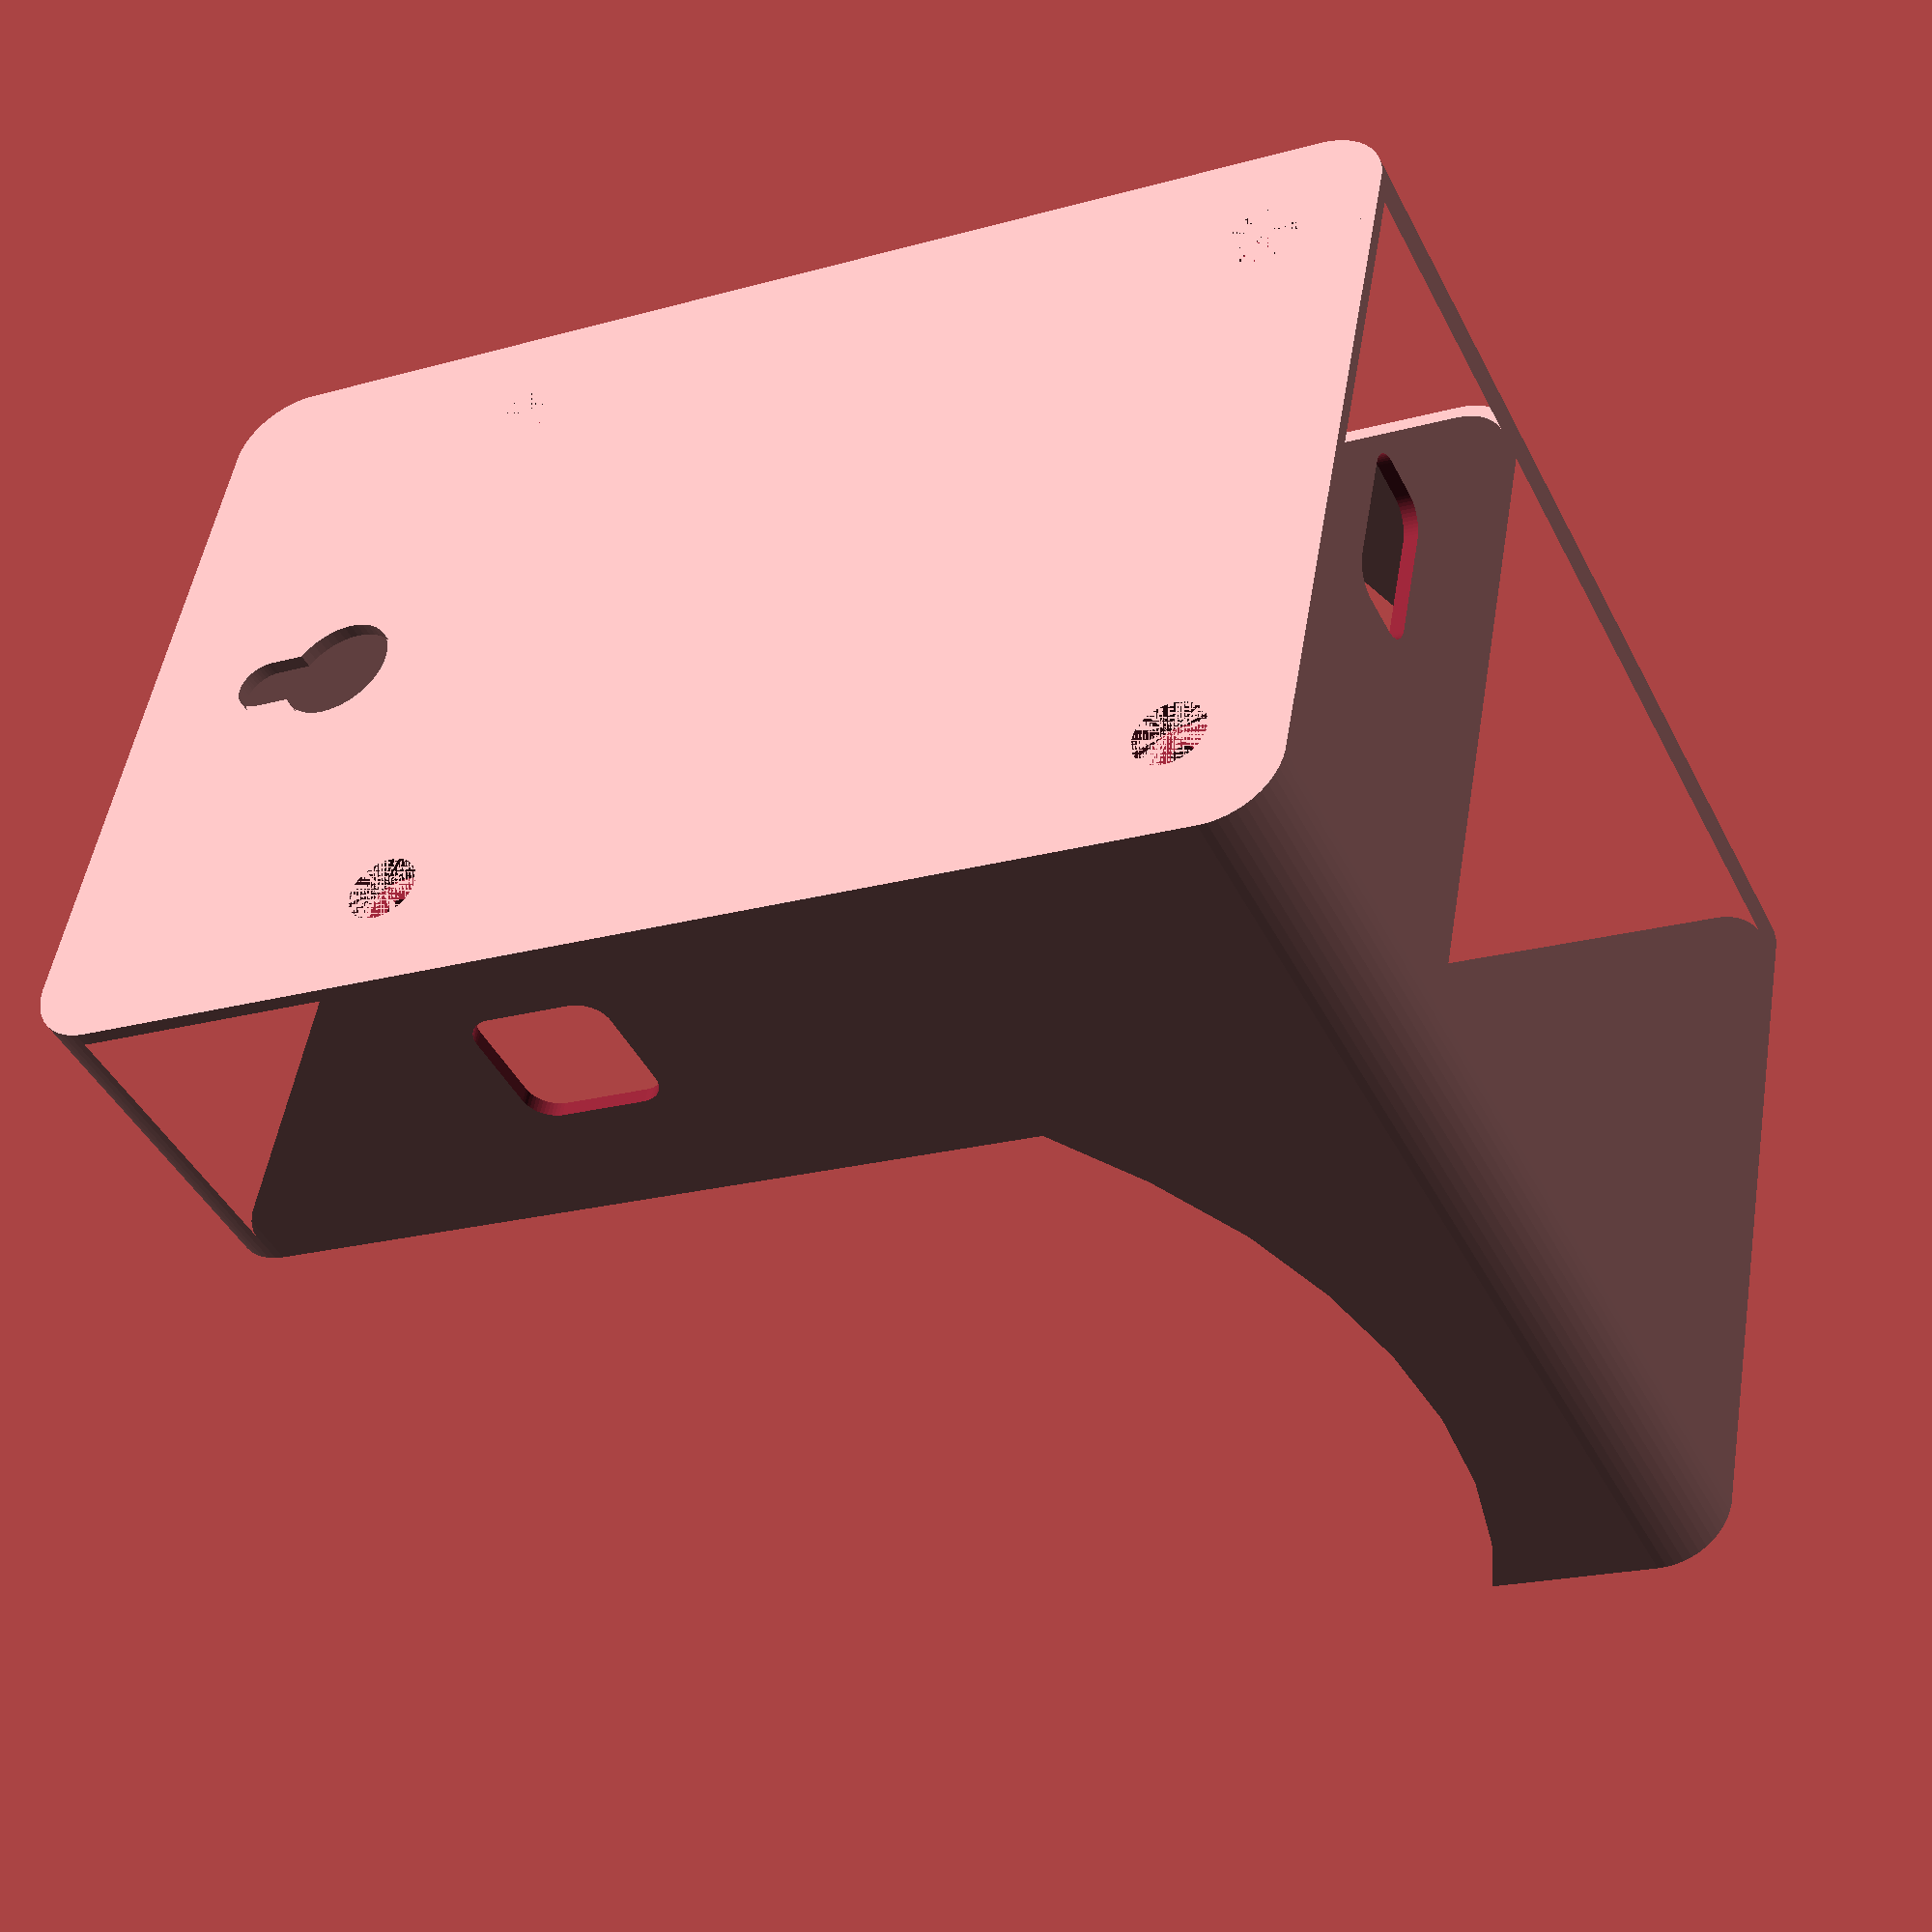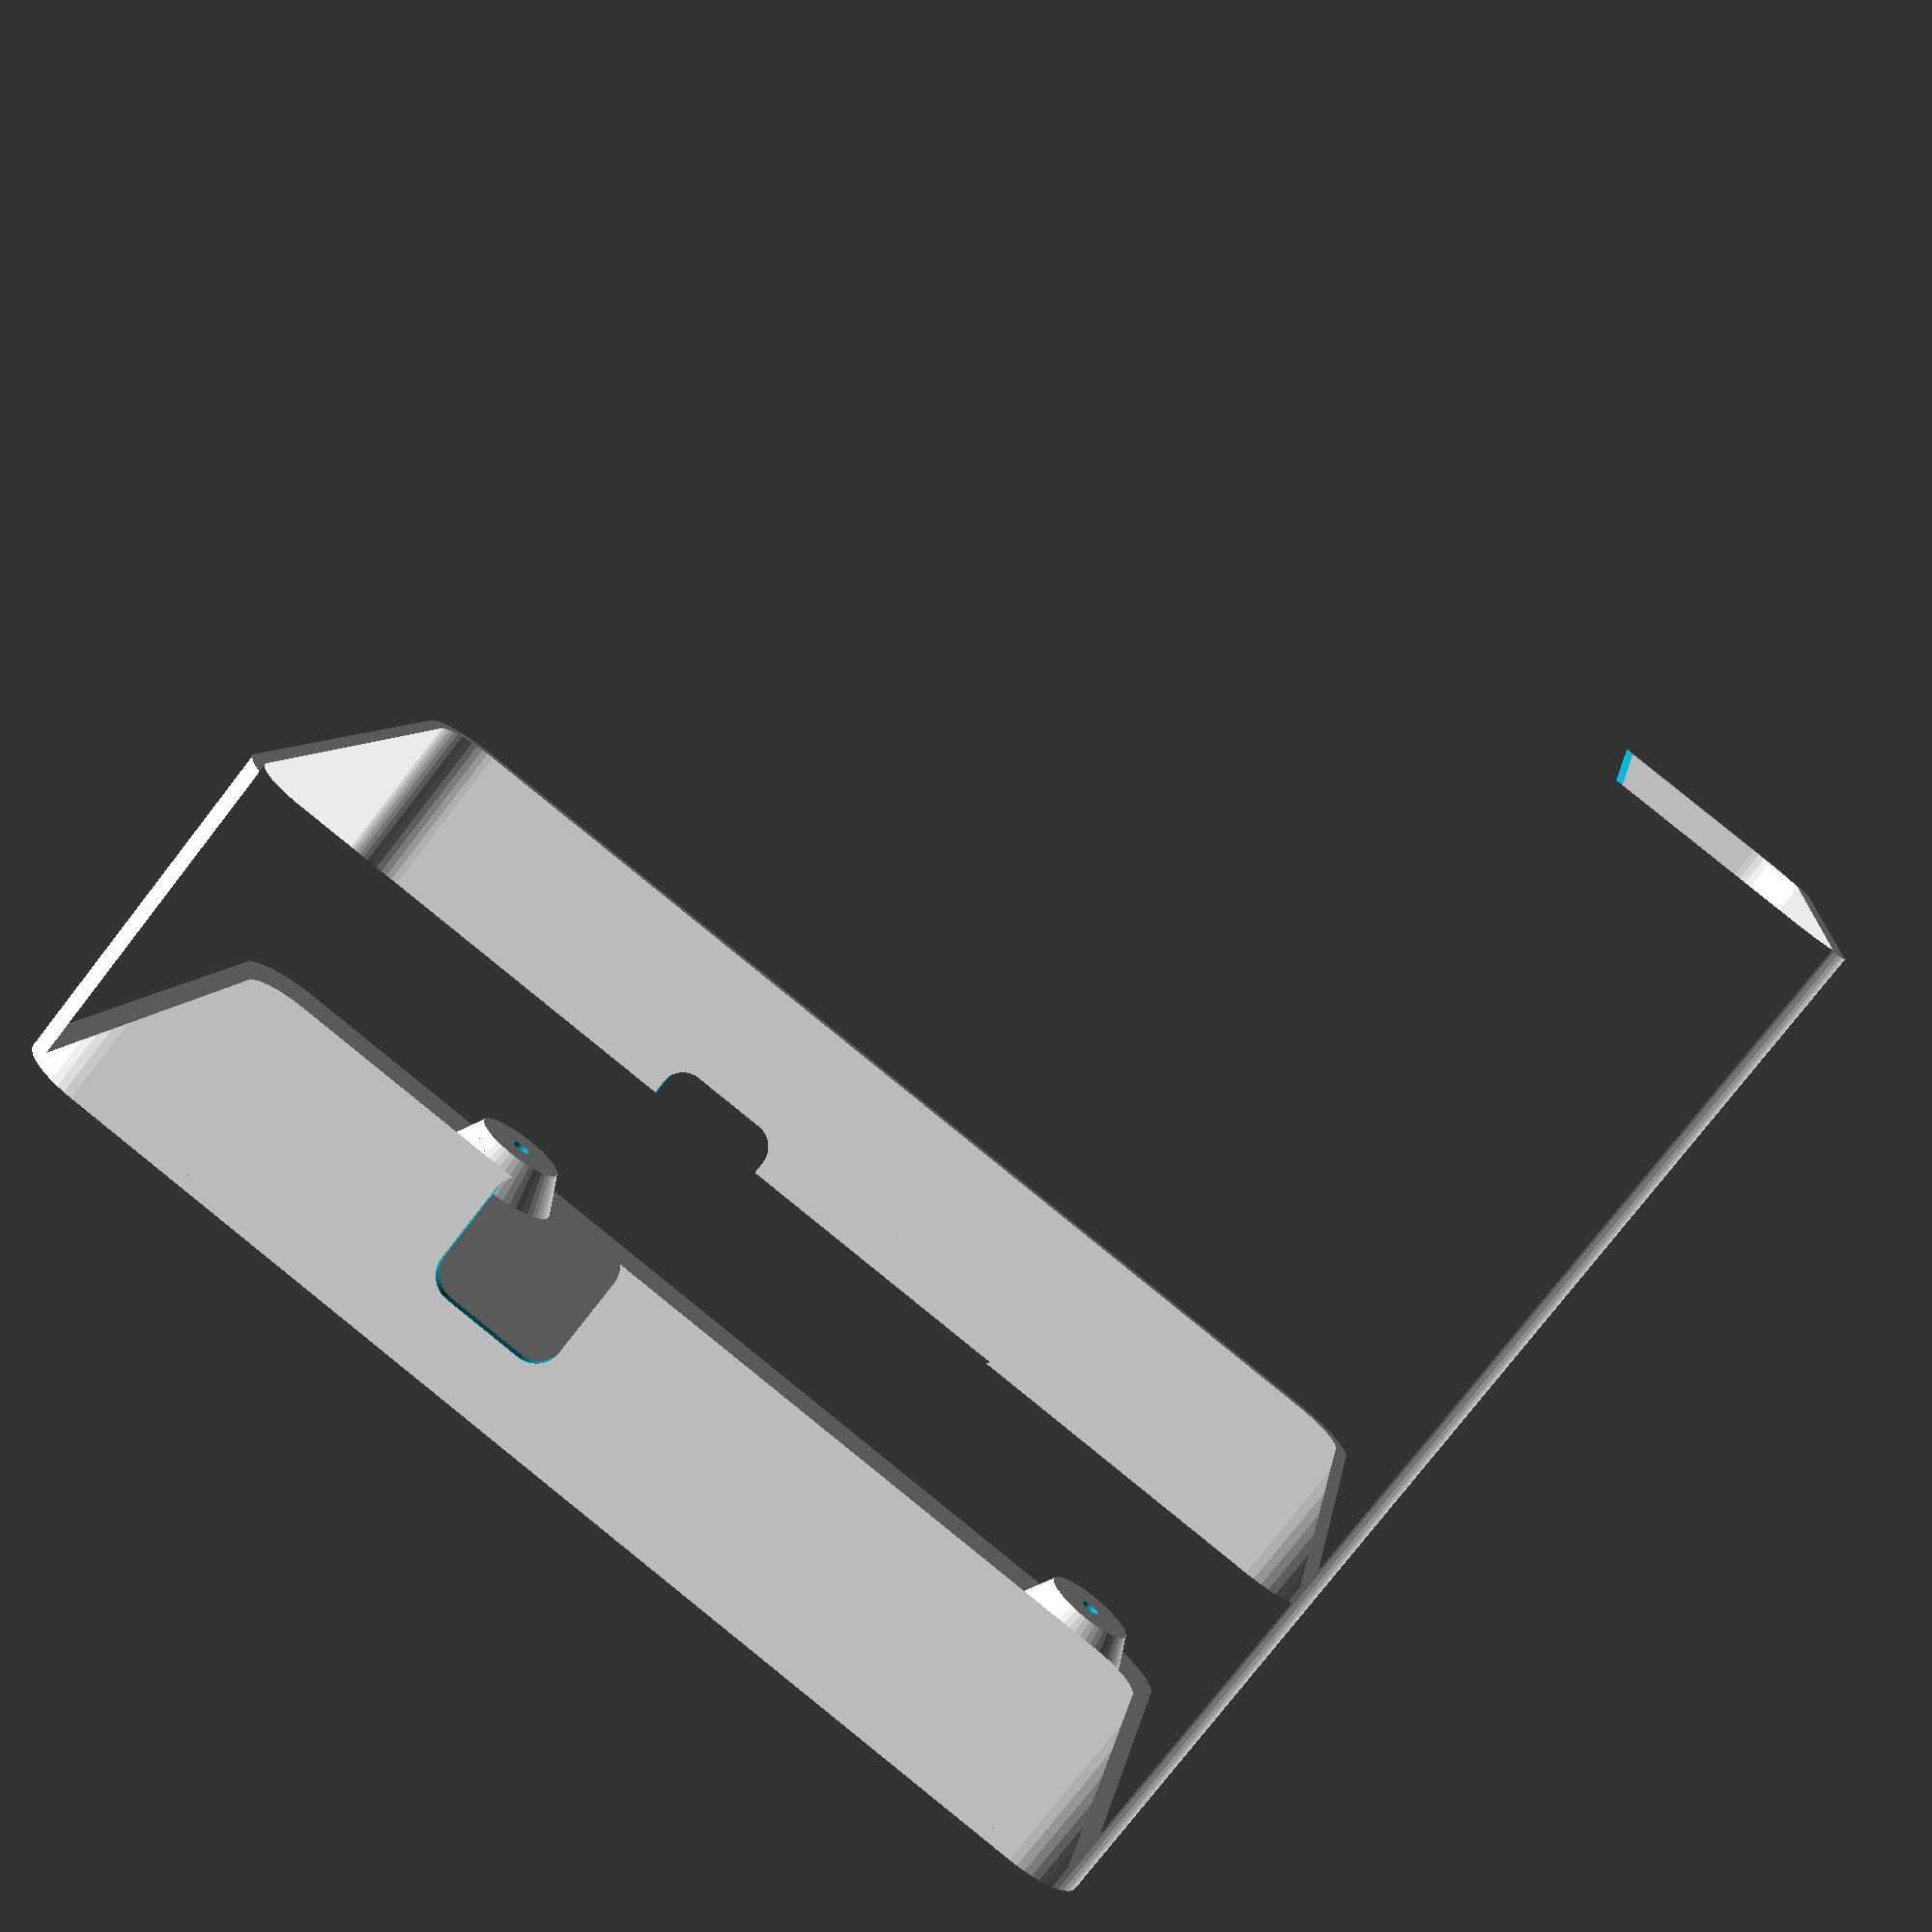
<openscad>
$fn = 50;

thick = 1;
w = 50;
h = 80;
r = 5;

rim_h = 25;
pcb_elevation = 3;
pcb_thick = 1.5;

head_d = 8;
body_d = 4;

// y coordinate of upper screwholes
yy_up = h / 2 - 5 - 3 - 8 - 5;
yy_down = -h / 2 + 3;
xx_left = -w / 2 + 3;
xx_right = w / 2 - 3;

module base_shape(w, h, r)
{
    minkowski()
    {
        square([w,h], center = true);
        circle(r);
    }
}

module base_2d()
{
    difference()
    {
        base_shape(w, h, r);
        translate([0, h/2 - 5, 0]) union()
        {
            hull()
            {
                circle(d = body_d);
                translate([0, -body_d*1.5, 0]) circle(d = body_d);
            }
            translate([0, -body_d*1.5, 0]) circle(d = head_d);
        }
    }
}

module rim_2d()
{
    difference()
    {
        base_shape(w, h, r);
        base_shape(w, h, r - thick);
    }
}

module arch(size)
{
    rotate([90, 0, 90]) linear_extrude(thick + 1, center = true) difference()
    {
        square(size);
        intersection()
        {
            circle(r = size);
            square(size + 1);
        }
    }
}

module rimhole(size, r)
{
    zthick = rim_h - thick - pcb_elevation - pcb_thick;
    translate([0, 0, zthick/2 + thick + pcb_elevation + pcb_thick]) cube([thick + 1, size, zthick], center = true);
    translate([0, -r - size/2, rim_h - r]) arch(r);
    translate([0, r + size/2, rim_h - r]) rotate([0, 0, 180]) arch(r);
}

module arkhole(r)
{
    translate([-thick/2, -10/2 + r, r]) minkowski()
    {
        cube([thick, 10 - 2*r, 10 - 2*r]);
        sphere(r = r);
    }
}

module usbhole(r)
{
    //translate([0, 0, 3.5]) cube([12, thick + 1, 7], true);
    translate([-12/2 + r, -thick/2, r]) minkowski()
    {
        cube([12 - 2*r, thick, 7 - 2*r]);
        sphere(r = r);
    }
}

module rim()
{
    difference()
    {
        linear_extrude(rim_h) rim_2d();
        translate([-w/2 - r + thick/2, yy_up - 10, thick + pcb_elevation + pcb_thick])
            arkhole(2);
         translate([w/2 + r - thick/2, yy_up - 10, thick + pcb_elevation + pcb_thick])
            arkhole(2);
         translate([0, -h/2 - r + thick/2, thick + pcb_elevation + pcb_thick])
            usbhole(2);
        /*
        translate([-w/2 - r + thick/2, yy_up - 10, 0])
            rimhole(9, 2);
         translate([w/2 + r - thick/2, yy_up - 10, 0])
            rimhole(9, 2);
         translate([0, -h/2 - r + thick/2, 0])
         rotate([0, 0, 90])
            rimhole(15, 2);
        */
    }
}

module screwstand()
{
    cylinder(pcb_elevation, d1 = 10, d2 = 7);
}

module screwhole()
{
    cylinder(2, d = 5);
    cylinder(thick + pcb_elevation + 1, d = 1.5);
}

module base()
{
    difference()
    {
        union()
        {
            linear_extrude(thick) base_2d();
            translate([xx_left, yy_down, thick]) screwstand();
            translate([xx_right, yy_down, thick]) screwstand();
            translate([xx_left, yy_up, thick]) screwstand();
            translate([xx_right, yy_up, thick]) screwstand();
        }
        translate([xx_left, yy_down, 0]) screwhole();
        translate([xx_right, yy_down, 0]) screwhole();
        translate([xx_left, yy_up, 0]) screwhole();
        translate([xx_right, yy_up, 0]) screwhole();
    }
}

lid_screwstand_h = rim_h - thick*2 - pcb_elevation - pcb_thick;

echo("Base screwstand height: ", pcb_elevation);
echo("Lid screwstand height: ", lid_screwstand_h);

module lid_screwstand()
{
    cylinder(lid_screwstand_h, d1 = 12, d2 = 7);
}

module lid_screwhole()
{
    cylinder(lid_screwstand_h + 0.5, d = 1.5);
}

module lid()
{
    difference()
    {
        union()
        {
            linear_extrude(thick) base_shape(w, h, r - thick);
            translate([xx_left, yy_down, thick]) lid_screwstand();
            translate([xx_right, yy_down, thick]) lid_screwstand();
            translate([xx_left, yy_up, thick]) lid_screwstand();
            translate([xx_right, yy_up, thick]) lid_screwstand();
        }
        translate([xx_left, yy_down, thick]) lid_screwhole();
        translate([xx_right, yy_down, thick]) lid_screwhole();
        translate([xx_left, yy_up, thick]) lid_screwhole();
        translate([xx_right, yy_up, thick]) lid_screwhole();
    }
}

module holder()
{
    difference()
    {
        translate([0, 0, rim_h]) linear_extrude(80 - rim_h) rim_2d();
        translate([-w/2 - r - 1, 0, -0.5]) cube([w + 2*r + 2, h, 81]);
        translate([0, 20, 60]) sphere(d = 120);
    }
}

//lid();
base();
rim();
holder();


echo("Horizontal screw distance: ", xx_right - xx_left);
echo("Vertical screw distance: ", yy_up - yy_down);
</openscad>
<views>
elev=43.5 azim=79.5 roll=205.4 proj=p view=solid
elev=258.9 azim=99.1 roll=217.9 proj=p view=wireframe
</views>
